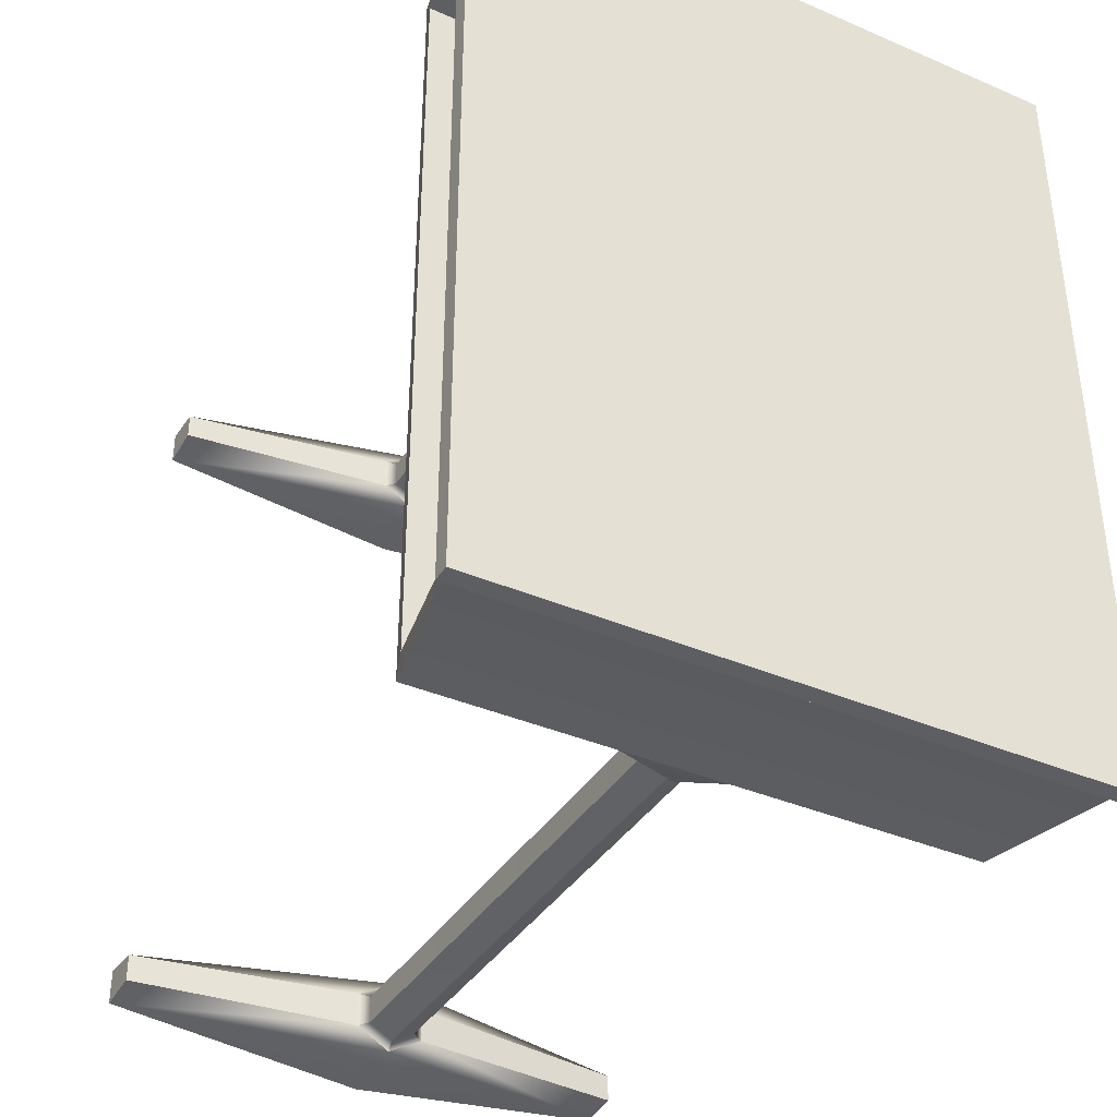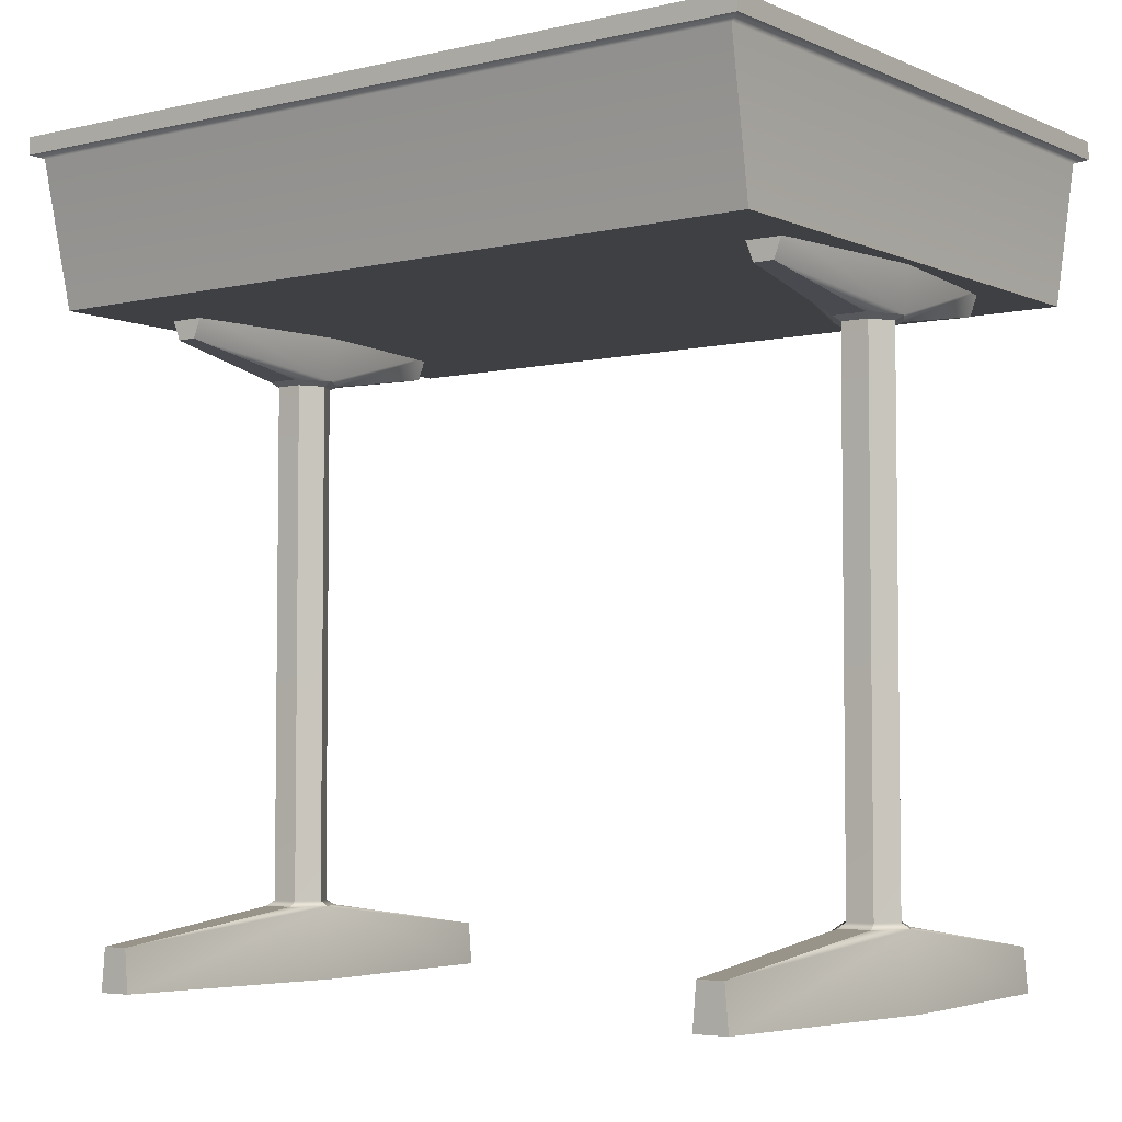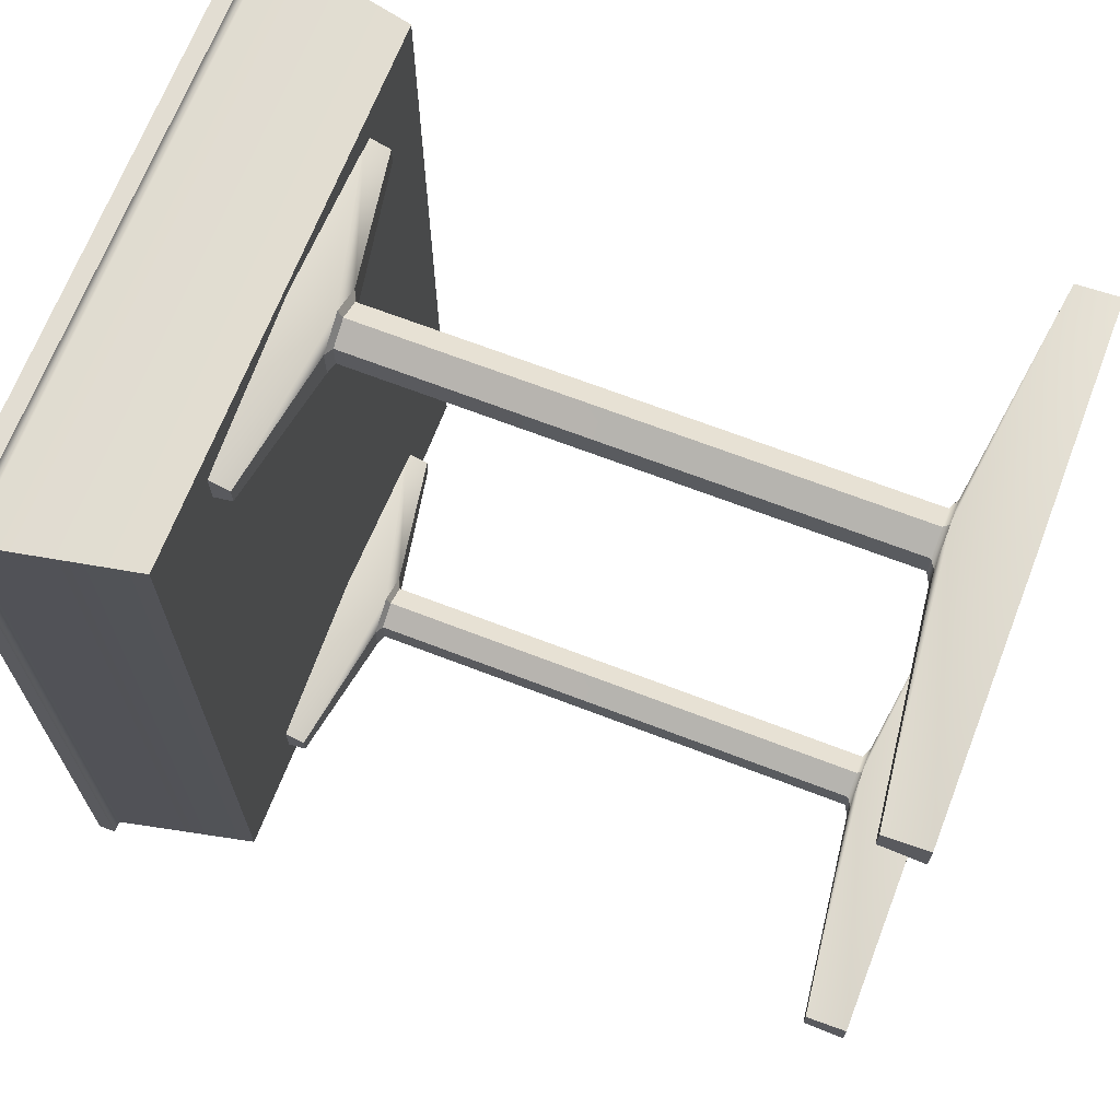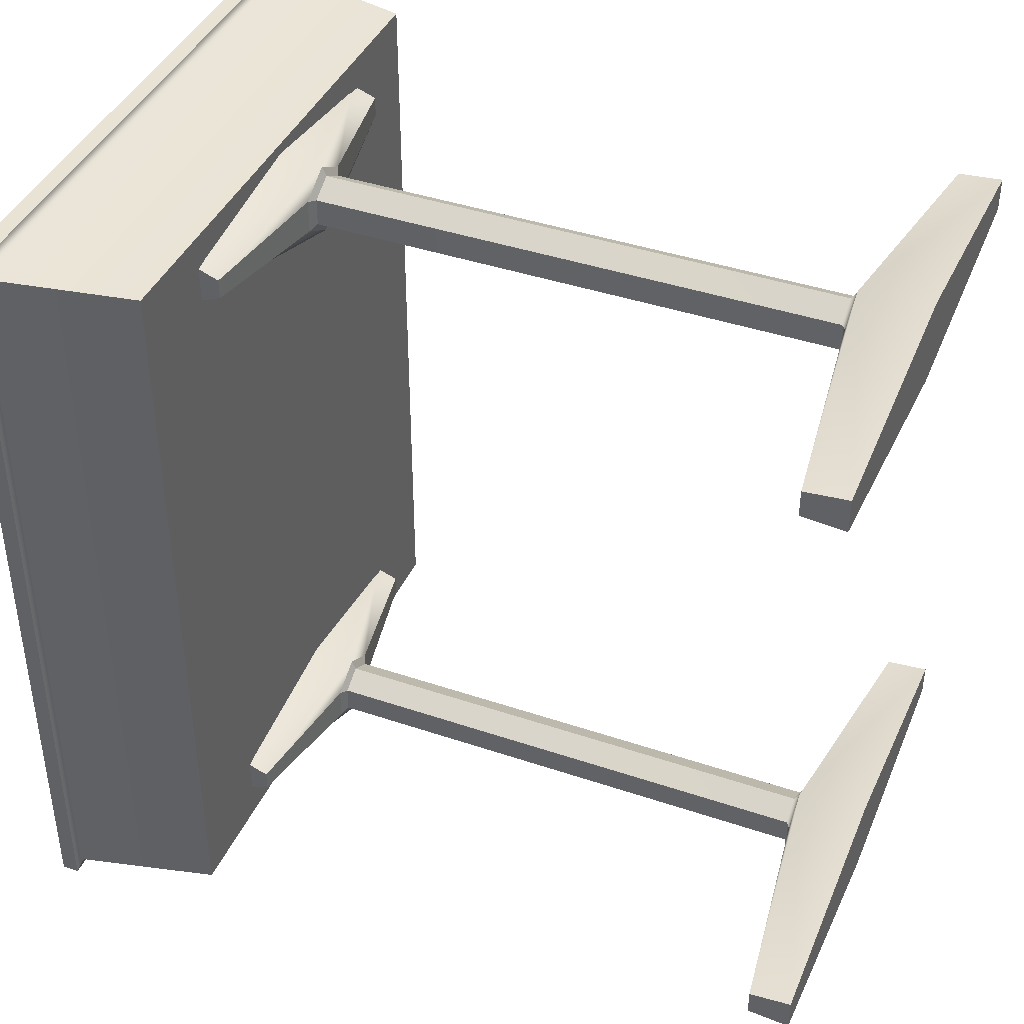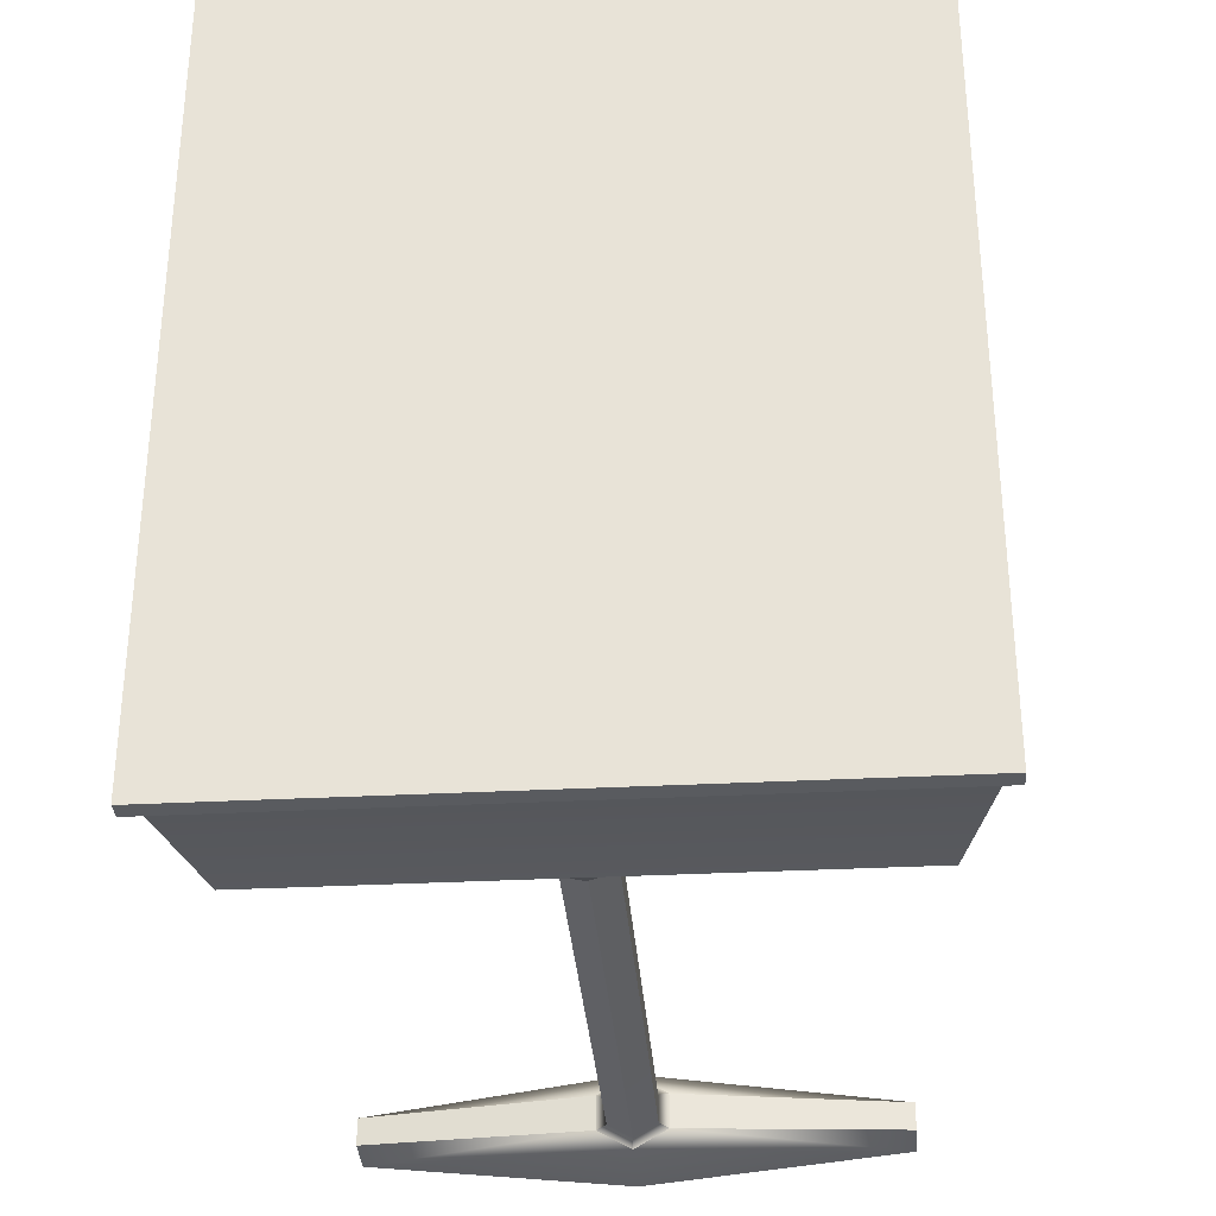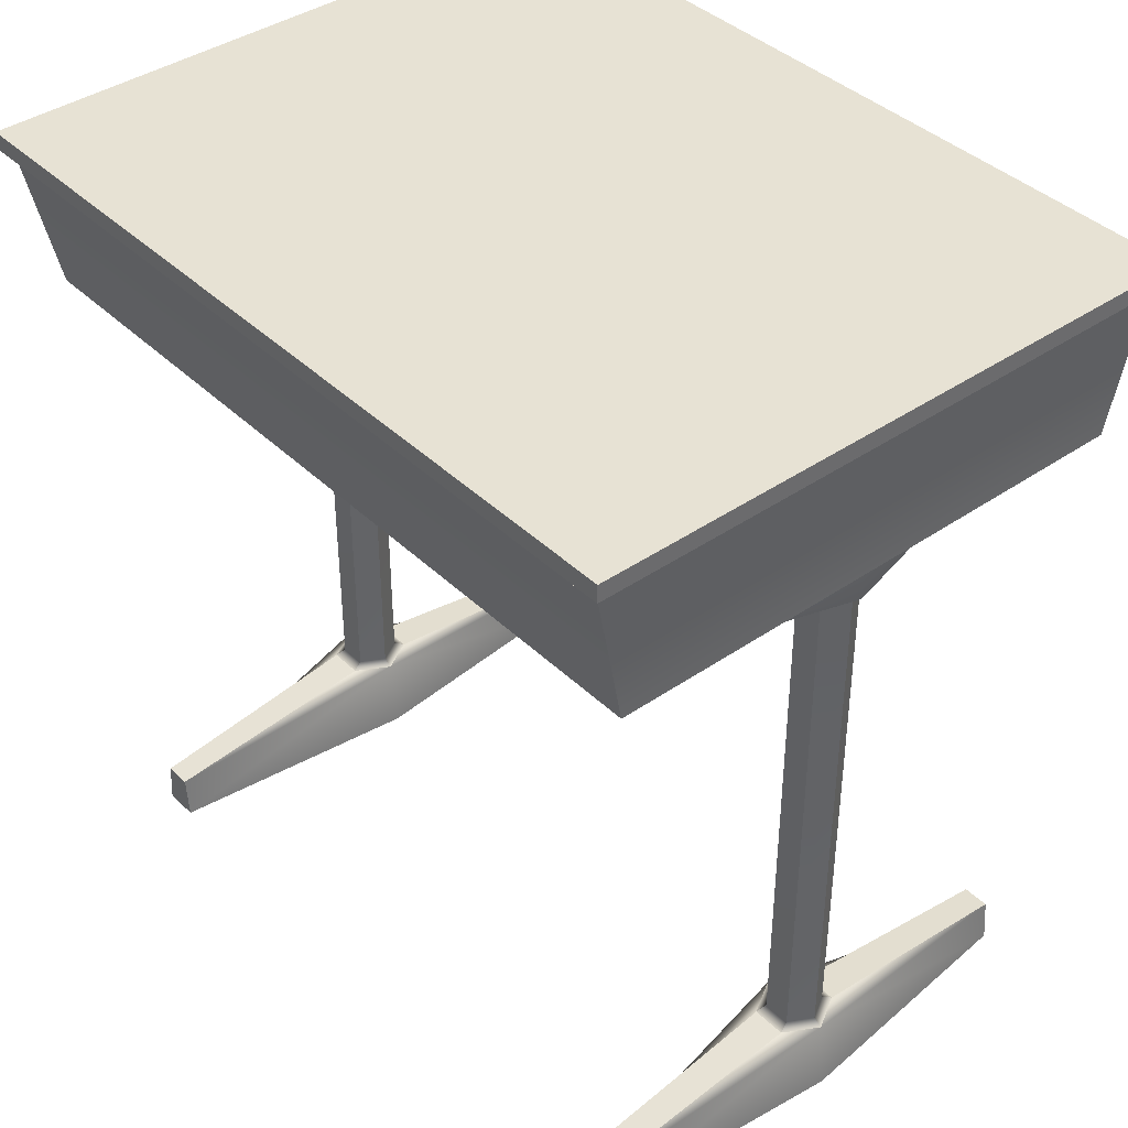
<metadata>
{"format":"obj","ext":"obj","renderer":"f3d","projection":"perspective","resolution":1024,"background":"white","views":[{"elev":-38.0,"azim":151.4,"up":"+Z"},{"elev":-4.6,"azim":-53.4,"up":"+Y"},{"elev":68.2,"azim":-68.9,"up":"+Z"},{"elev":41.1,"azim":-67.6,"up":"+Z"},{"elev":-32.4,"azim":-175.8,"up":"+Z"},{"elev":39.9,"azim":-40.4,"up":"+Y"}]}
</metadata>
<code>
g default
v -3.759 7.343 2.509
v 2.444 7.343 2.509
v -4.104 8.971 2.559
v 2.789 8.971 2.559
v -4.104 8.971 -6.343
v 2.789 8.971 -6.343
v -3.759 7.343 -6.293
v 2.444 7.343 -6.293
v -4.21 9.016 2.695
v 2.895 9.016 2.695
v 2.895 9.016 -6.479
v -4.21 9.016 -6.479
v -4.21 9.213 2.695
v 2.895 9.213 2.695
v 2.895 9.213 -6.479
v -4.21 9.213 -6.479
v 2.488 7.513 -6.095
v 2.488 7.513 2.311
v 2.745 8.801 -6.143
v 2.745 8.801 2.359
v -3.405 7.505 -6.095
v -3.405 7.505 2.311
v -3.528 8.808 -6.143
v -3.528 8.808 2.359
v -2.59 7.12 2.042
v 1.321 7.12 2.042
v -2.59 7.393 2.147
v 1.321 7.393 2.147
v -2.59 7.393 1.709
v 1.321 7.393 1.709
v -2.59 7.12 1.814
v 1.321 7.12 1.814
v -0.6343 7.435 1.455
v -0.6343 6.843 1.513
v -0.6343 6.843 2.343
v -0.6343 7.435 2.401
v -1.014 6.842 2.12
v -1.014 6.842 1.735
v -0.2544 6.842 2.12
v -0.2544 6.842 1.735
v -0.6382 0.8413 1.616
v -0.9057 0.8413 1.774
v -0.9031 0.8413 2.084
v -0.6329 0.8413 2.237
v -0.3654 0.8413 2.08
v -0.368 0.8413 1.769
v -0.6382 6.793 1.616
v -0.9057 6.793 1.774
v -0.9031 6.793 2.084
v -0.6329 6.793 2.237
v -0.3654 6.793 2.08
v -0.368 6.793 1.769
v -3.559 0.448 2.08
v -1.014 0.7797 2.12
v -0.6343 0.7783 2.343
v -0.6343 -0.04205 2.427
v -3.559 -0.04205 2.123
v -0.6343 -0.04205 1.428
v -3.559 -0.04205 1.733
v -0.6343 0.7783 1.513
v -1.014 0.7797 1.735
v -3.559 0.448 1.775
v 2.29 0.448 2.08
v 2.29 0.448 1.775
v 2.29 -0.04205 1.733
v 2.29 -0.04205 2.123
v -0.2544 0.7797 1.735
v -0.2544 0.7797 2.12
v -2.59 7.12 -5.543
v 1.321 7.12 -5.543
v -2.59 7.393 -5.437
v 1.321 7.393 -5.437
v -2.59 7.393 -5.876
v 1.321 7.393 -5.876
v -2.59 7.12 -5.771
v 1.321 7.12 -5.771
v -0.6343 7.435 -6.13
v -0.6343 6.843 -6.071
v -0.6343 6.843 -5.242
v -0.6343 7.435 -5.183
v -1.014 6.842 -5.464
v -1.014 6.842 -5.849
v -0.2544 6.842 -5.464
v -0.2544 6.842 -5.849
v -0.6382 0.8413 -5.968
v -0.9057 0.8413 -5.811
v -0.9031 0.8413 -5.5
v -0.6329 0.8413 -5.347
v -0.3654 0.8413 -5.505
v -0.368 0.8413 -5.815
v -0.6382 6.793 -5.968
v -0.9057 6.793 -5.811
v -0.9031 6.793 -5.5
v -0.6329 6.793 -5.347
v -0.3654 6.793 -5.505
v -0.368 6.793 -5.815
v -3.559 0.448 -5.504
v -1.014 0.7797 -5.464
v -0.6343 0.7783 -5.242
v -0.6343 -0.04205 -5.157
v -3.559 -0.04205 -5.461
v -0.6343 -0.04205 -6.156
v -3.559 -0.04205 -5.852
v -0.6343 0.7783 -6.071
v -1.014 0.7797 -5.849
v -3.559 0.448 -5.809
v 2.29 0.448 -5.504
v 2.29 0.448 -5.809
v 2.29 -0.04205 -5.852
v 2.29 -0.04205 -5.461
v -0.2544 0.7797 -5.849
v -0.2544 0.7797 -5.464
g desk_model
f 1 2 4 3
f 3 4 10 9
f 13 14 15 16
f 5 6 8 7
f 6 5 12 11
f 7 8 2 1
f 22 21 23 24
f 7 1 3 5
f 5 3 9 12
f 4 6 11 10
f 9 10 14 13
f 10 11 15 14
f 11 12 16 15
f 12 9 13 16
f 2 8 17 18
f 8 6 19 17
f 6 4 20 19
f 4 2 18 20
f 18 17 21 22
f 17 19 23 21
f 19 20 24 23
f 20 18 22 24
f 25 37 35 27
f 36 35 28
f 27 35 36
f 28 35 39 26
f 27 36 33 29
f 33 36 28 30
f 29 33 34
f 34 30 32 40
f 33 30 34
f 29 34 38 31
f 26 32 30 28
f 31 25 27 29
f 39 40 32 26
f 31 38 37 25
f 40 39 51 52
f 39 35 50 51
f 35 37 49 50
f 41 42 48 47
f 60 61 42 41
f 42 43 49 48
f 61 54 43 42
f 43 44 50 49
f 55 44 43 54
f 44 45 51 50
f 68 45 44 55
f 45 46 52 51
f 67 46 45 68
f 46 41 47 52
f 67 60 41 46
f 38 48 49 37
f 34 47 48 38
f 40 52 47 34
f 55 57 56
f 55 66 63 68
f 53 57 55 54
f 56 66 55
f 57 59 58 56
f 58 65 66 56
f 59 62 61 60
f 58 60 65
f 65 60 67 64
f 59 60 58
f 63 66 65 64
f 62 59 57 53
f 68 63 64 67
f 62 53 54 61
f 69 81 79 71
f 80 79 72
f 71 79 80
f 72 79 83 70
f 71 80 77 73
f 77 80 72 74
f 73 77 78
f 78 74 76 84
f 77 74 78
f 73 78 82 75
f 70 76 74 72
f 75 69 71 73
f 83 84 76 70
f 75 82 81 69
f 84 83 95 96
f 83 79 94 95
f 79 81 93 94
f 85 86 92 91
f 104 105 86 85
f 86 87 93 92
f 105 98 87 86
f 87 88 94 93
f 99 88 87 98
f 88 89 95 94
f 112 89 88 99
f 89 90 96 95
f 111 90 89 112
f 90 85 91 96
f 111 104 85 90
f 82 92 93 81
f 78 91 92 82
f 84 96 91 78
f 99 101 100
f 99 110 107 112
f 100 110 99
f 97 101 99 98
f 101 103 102 100
f 102 109 110 100
f 103 106 105 104
f 102 104 109
f 103 104 102
f 109 104 111 108
f 107 110 109 108
f 106 103 101 97
f 112 107 108 111
f 106 97 98 105

</code>
